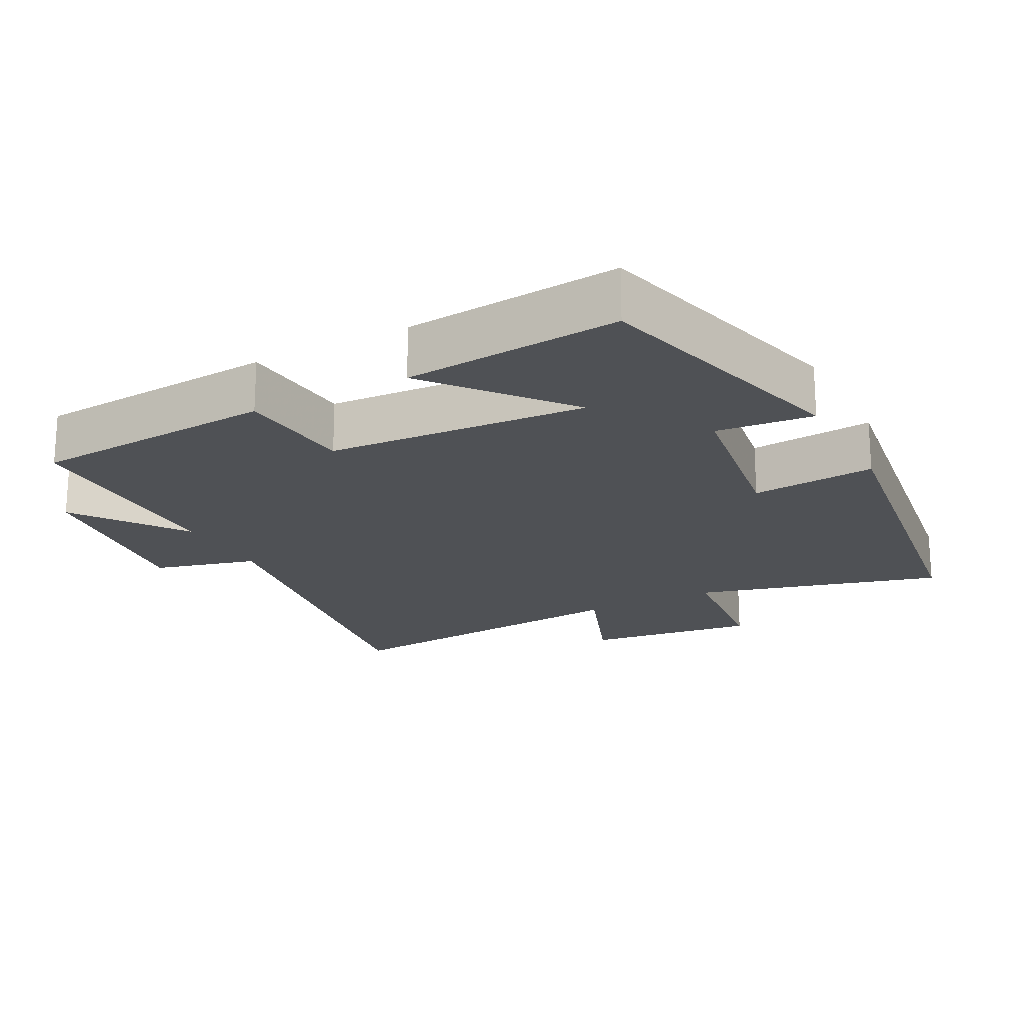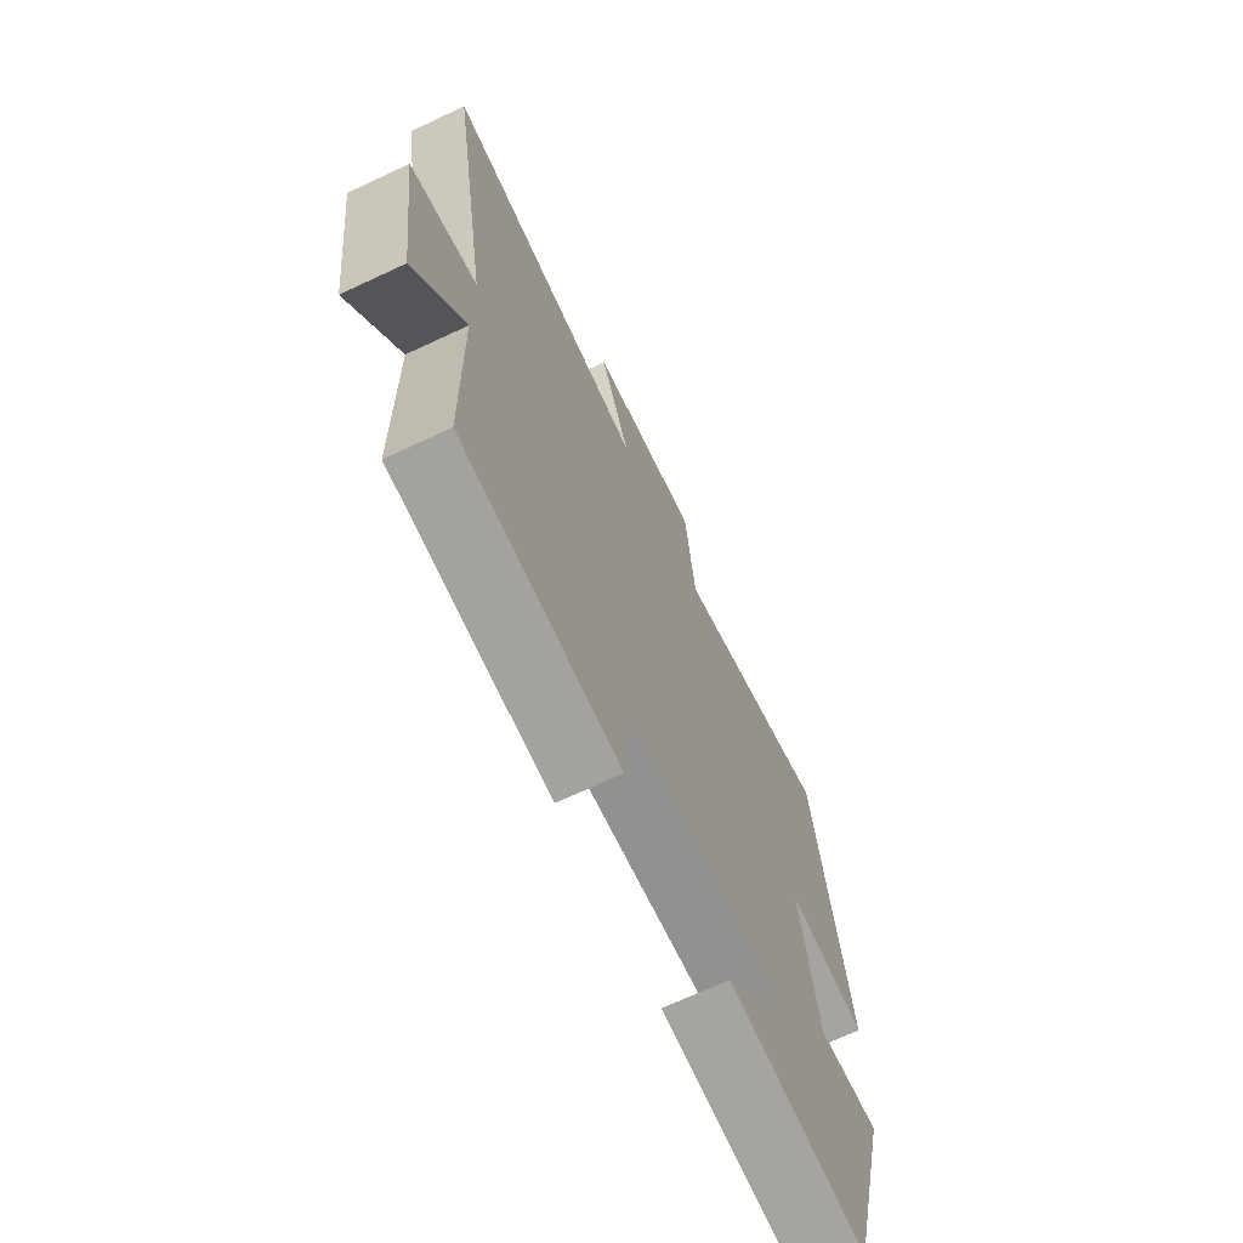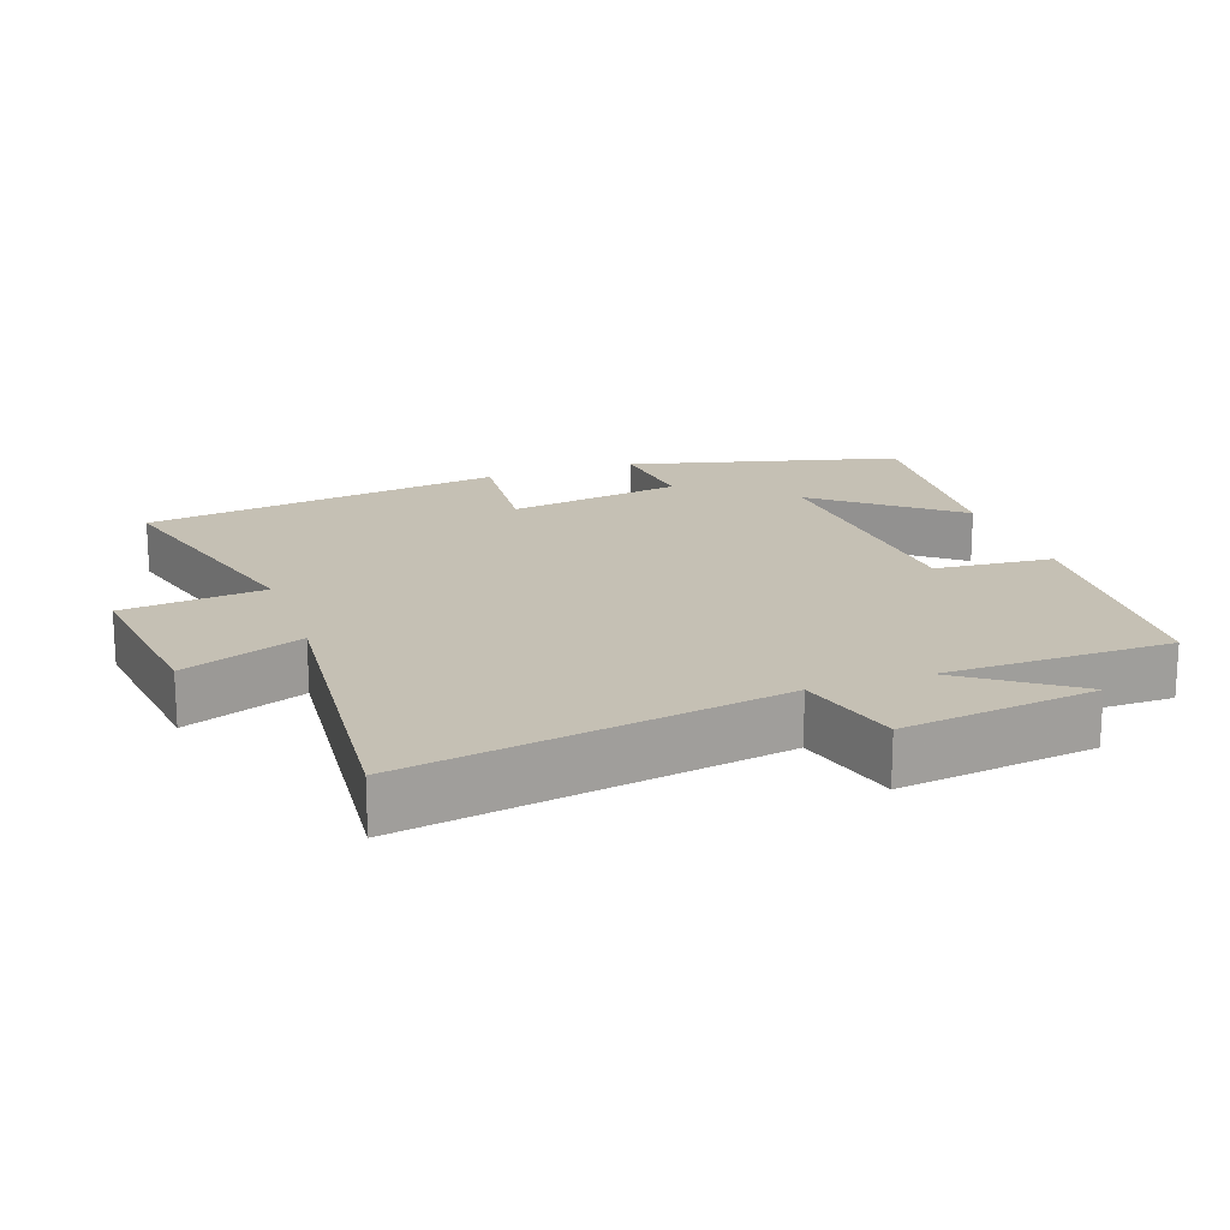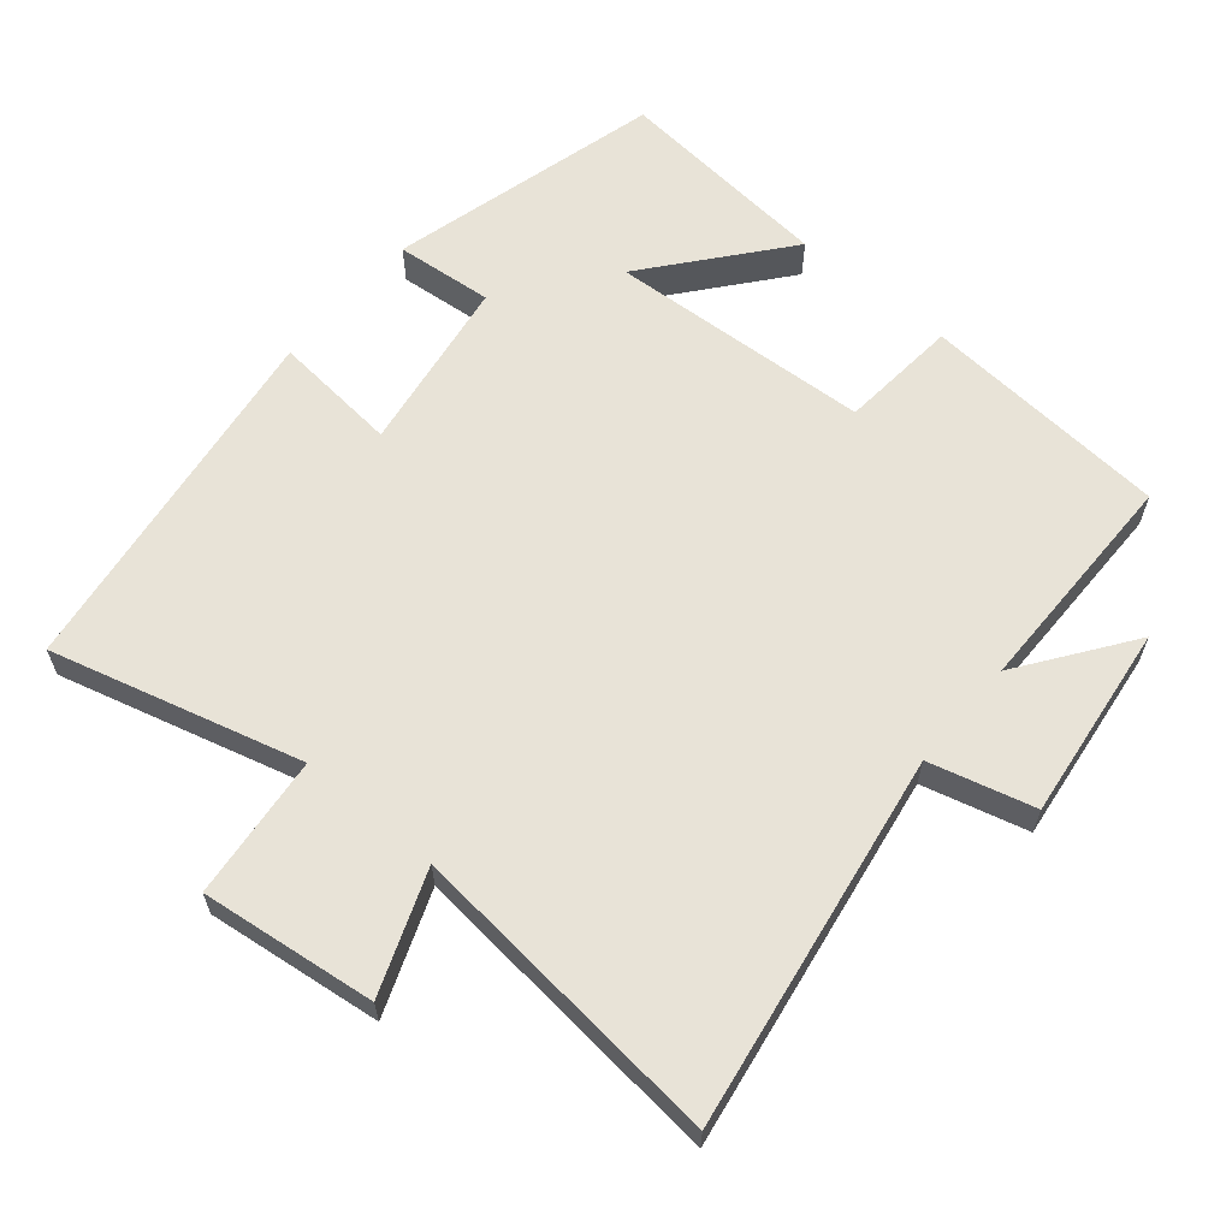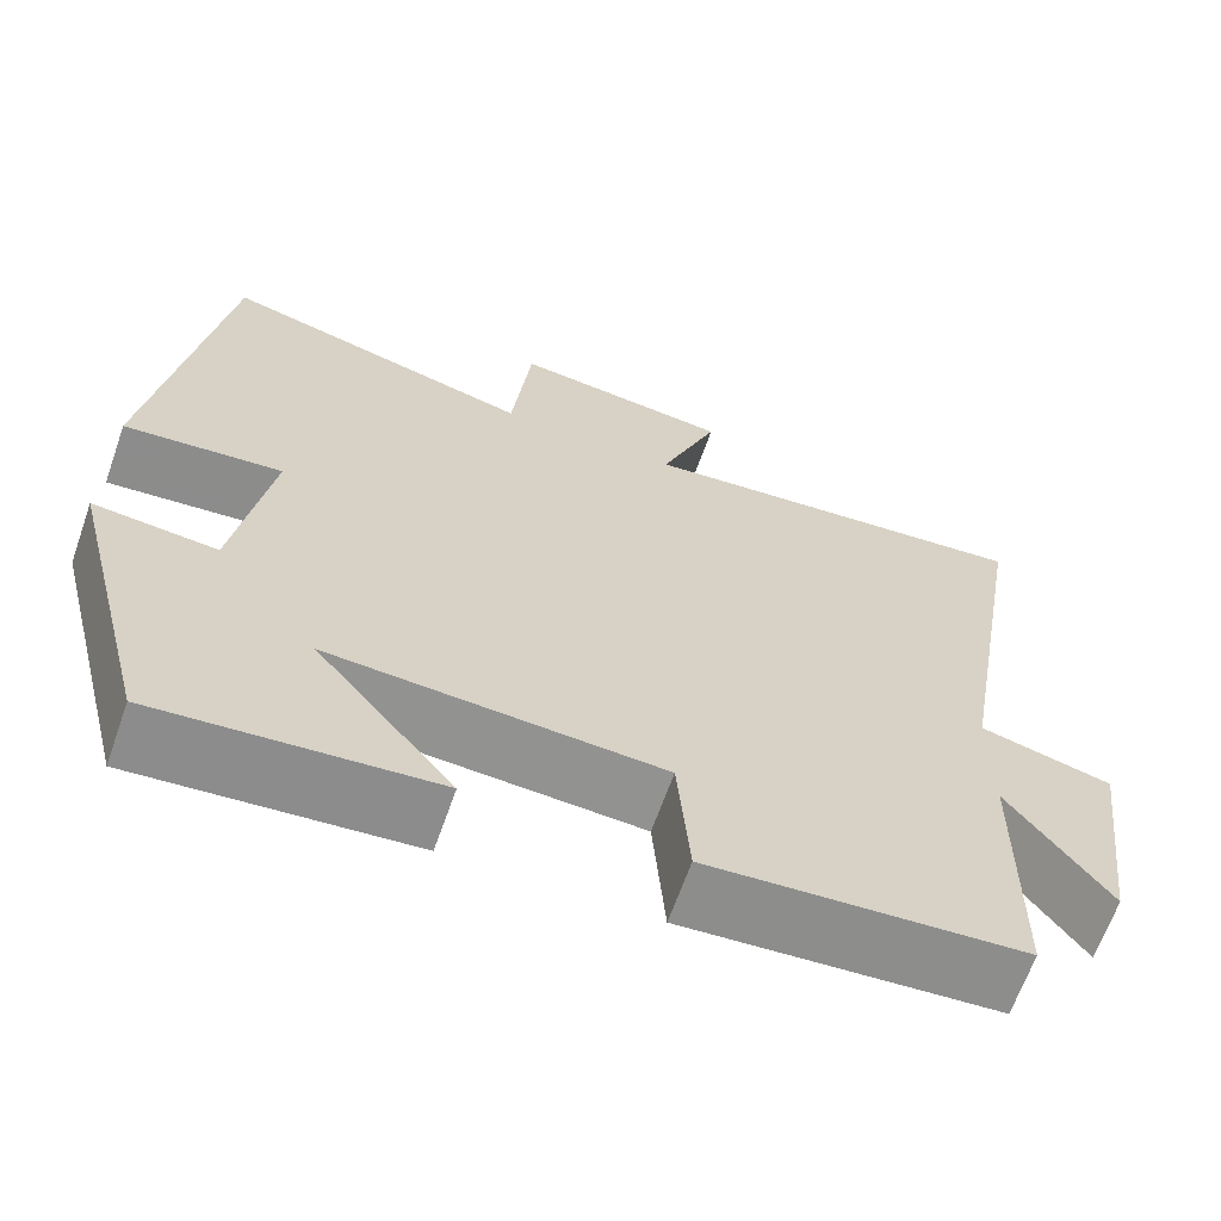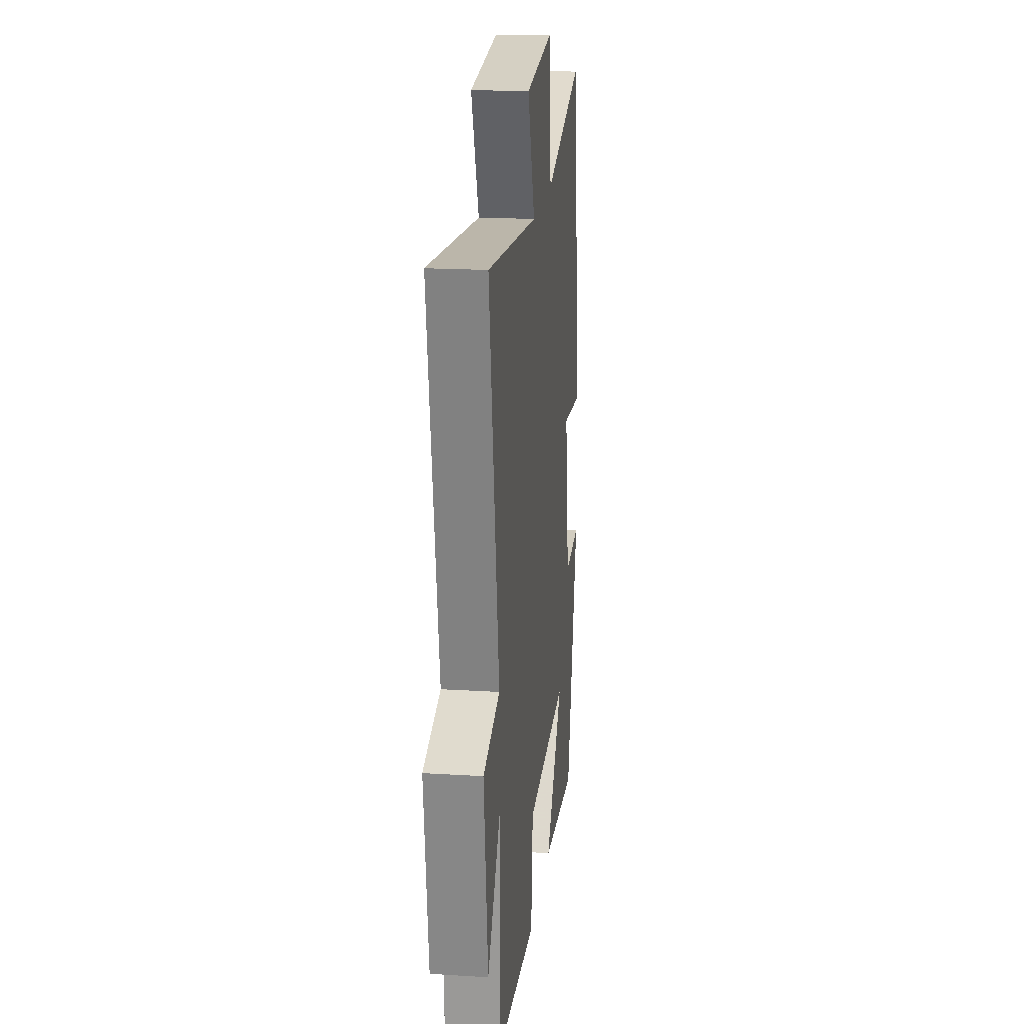
<metadata>
{"format":"obj","ext":"obj","renderer":"f3d","projection":"perspective","resolution":1024,"background":"white","views":[{"elev":-19.8,"azim":-152.0,"up":"+Y"},{"elev":-69.1,"azim":115.1,"up":"+Z"},{"elev":18.2,"azim":70.6,"up":"+Y"},{"elev":62.1,"azim":40.4,"up":"+Y"},{"elev":-65.5,"azim":-19.4,"up":"+Z"},{"elev":19.1,"azim":96.7,"up":"+Z"}]}
</metadata>
<code>
v -0.4 0.07 -0.527
v -0.5 0.07 -0.139
v -0.361 0.07 -0.153
v -0.321 0.07 0.097
v -0.5 0.07 0.081
v -0.424 0.07 0.598
v -0.069 0.07 0.5
v -0.047 0.07 0.703
v 0.201 0.07 0.671
v 0.135 0.07 0.5
v 0.589 0.07 0.542
v 0.5 0.07 0.011
v 0.648 0.07 -0.029
v 0.612 0.07 -0.307
v 0.5 0.07 -0.149
v 0.496 0.07 -0.475
v 0.143 0.07 -0.5
v 0.129 0.07 -0.331
v -0.245 0.07 -0.307
v -0.089 0.07 -0.5
v -0.4 0 -0.527
v -0.5 0 -0.139
v -0.361 0 -0.153
v -0.321 0 0.097
v -0.5 0 0.081
v -0.424 0 0.598
v -0.069 0 0.5
v -0.047 0 0.703
v 0.201 0 0.671
v 0.135 0 0.5
v 0.589 0 0.542
v 0.5 0 0.011
v 0.648 0 -0.029
v 0.612 0 -0.307
v 0.5 0 -0.149
v 0.496 0 -0.475
v 0.143 0 -0.5
v 0.129 0 -0.331
v -0.245 0 -0.307
v -0.089 0 -0.5
f 19 20 1 2
f 18 19 2 3
f 15 16 17 18
f 15 18 3 4
f 12 13 14 15
f 12 15 4
f 10 11 12 4
f 7 8 9 10
f 7 10 4 5
f 5 6 7
f 22 21 40 39
f 23 22 39 38
f 38 37 36 35
f 24 23 38 35
f 35 34 33 32
f 24 35 32
f 24 32 31 30
f 30 29 28 27
f 25 24 30 27
f 27 26 25
f 1 21 22 2
f 2 22 23 3
f 3 23 24 4
f 4 24 25 5
f 5 25 26 6
f 6 26 27 7
f 7 27 28 8
f 8 28 29 9
f 9 29 30 10
f 10 30 31 11
f 11 31 32 12
f 12 32 33 13
f 13 33 34 14
f 14 34 35 15
f 15 35 36 16
f 16 36 37 17
f 17 37 38 18
f 18 38 39 19
f 19 39 40 20
f 20 40 21 1

</code>
